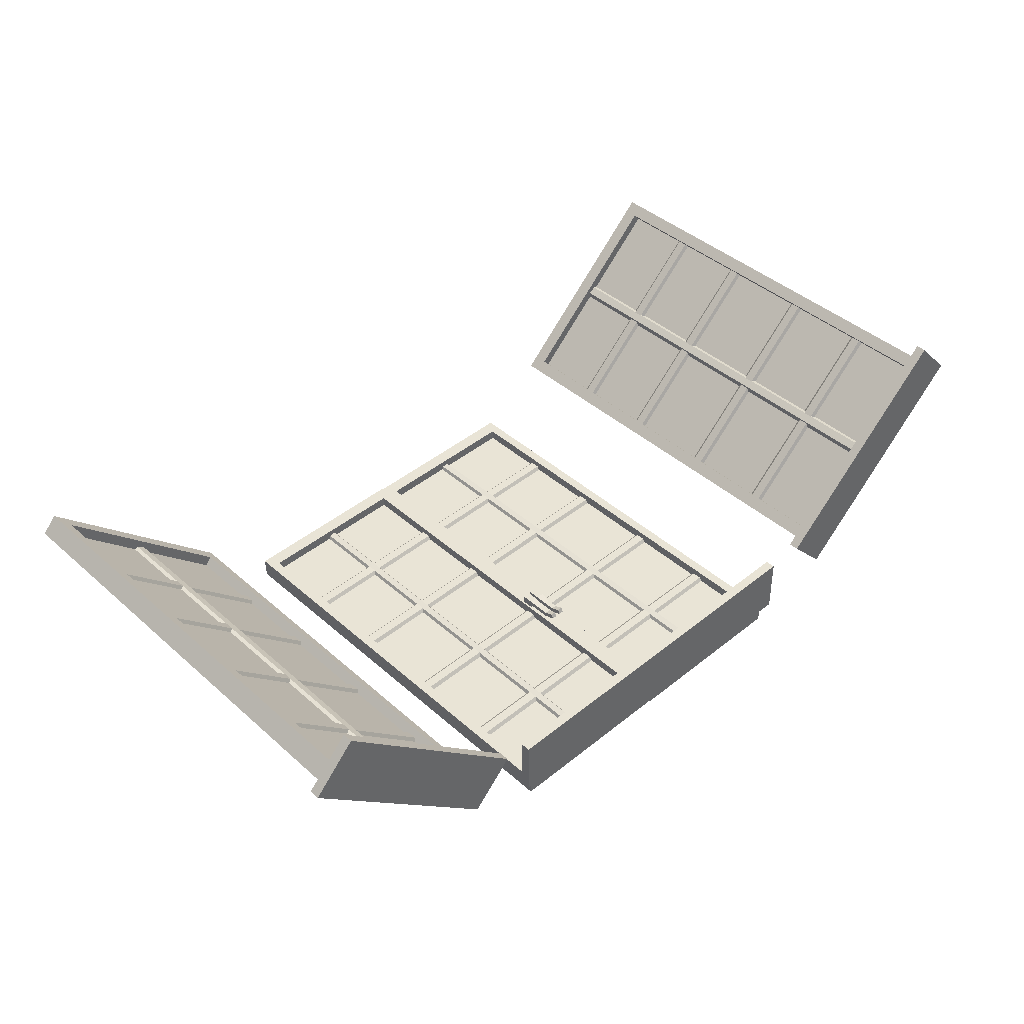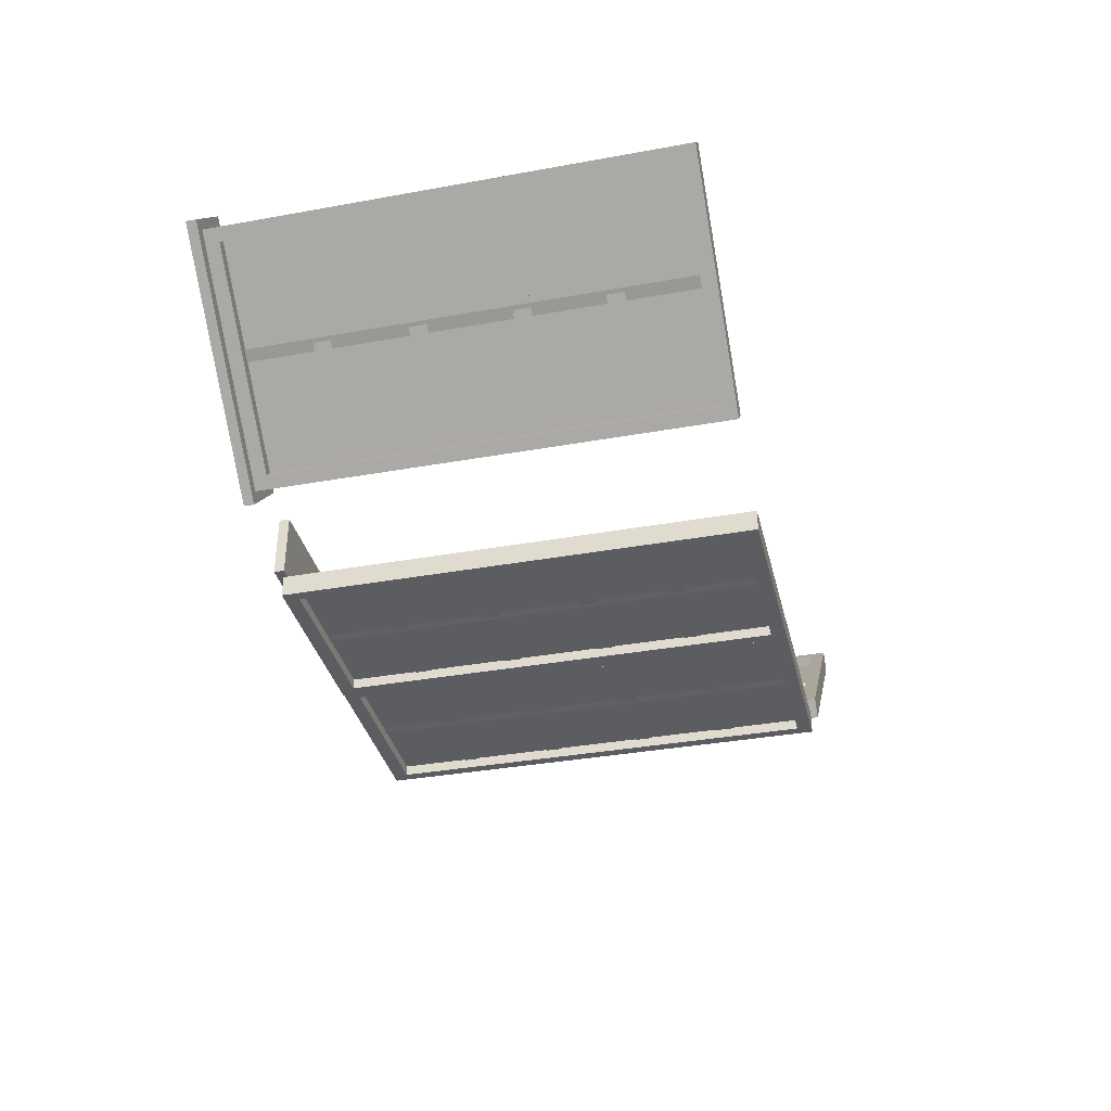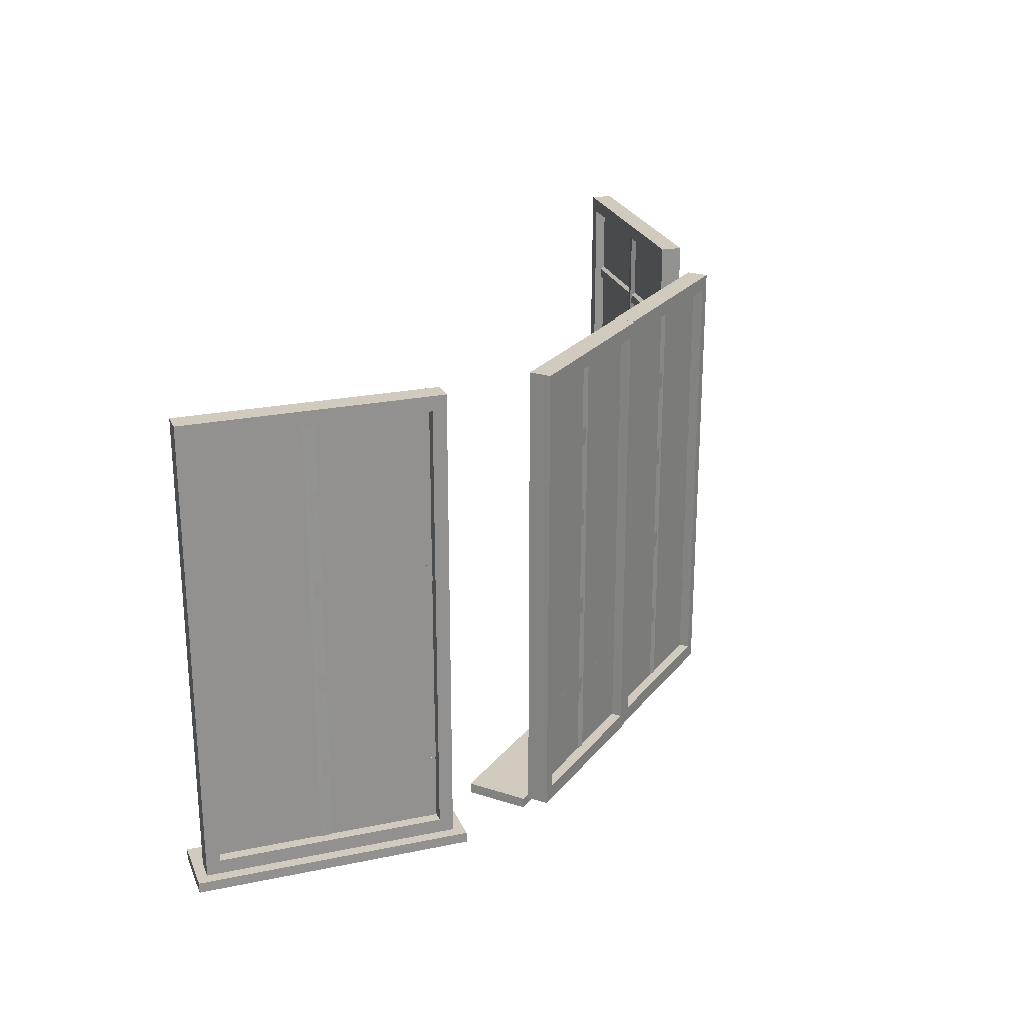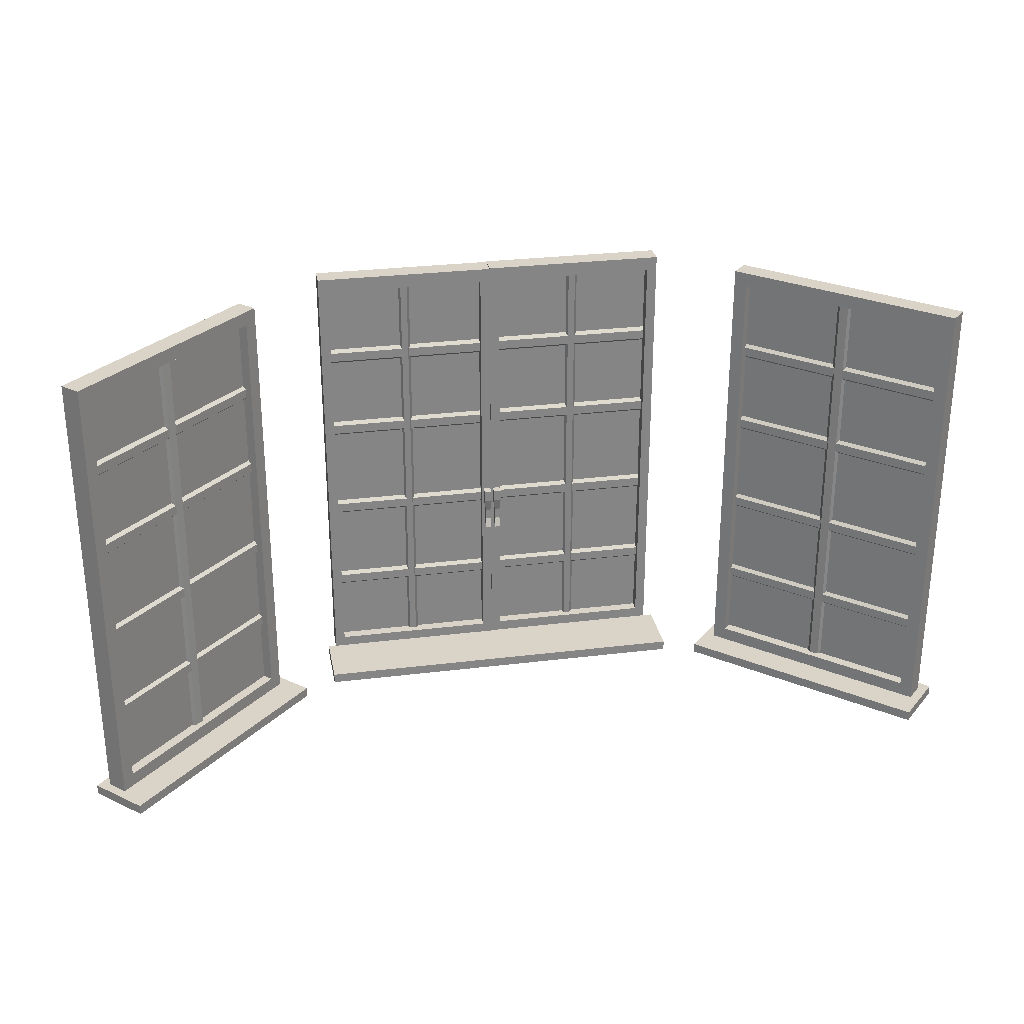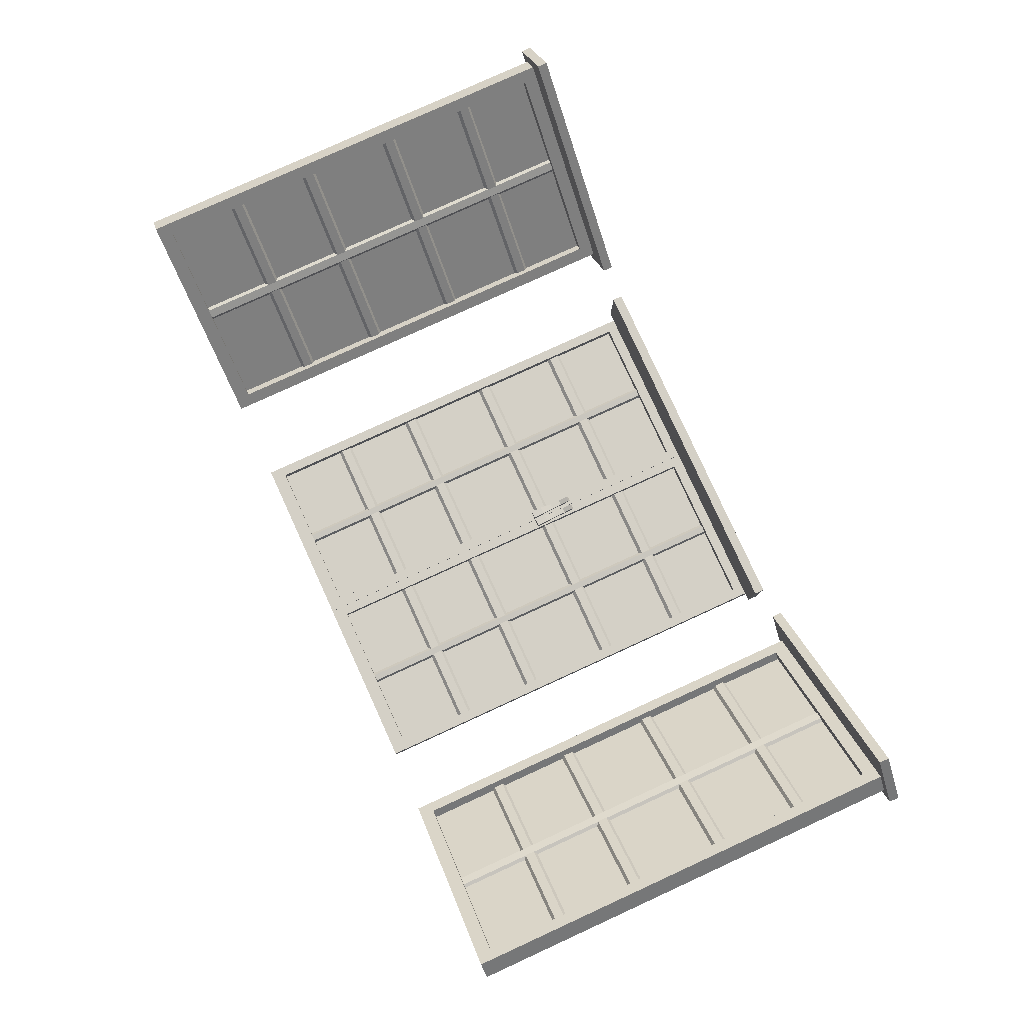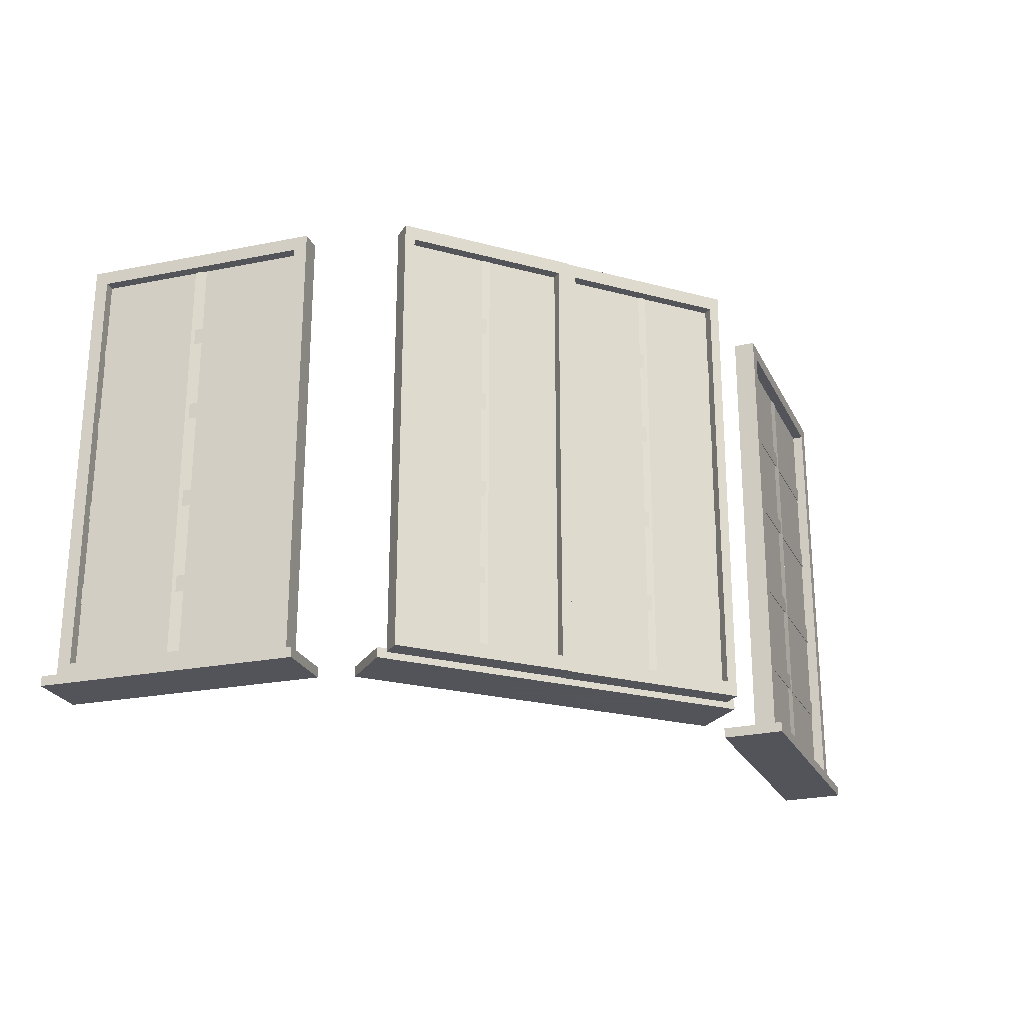
<metadata>
{"format":"obj","ext":"obj","renderer":"f3d","projection":"perspective","resolution":1024,"background":"white","views":[{"elev":42.3,"azim":-43.4,"up":"+Z"},{"elev":-35.0,"azim":103.6,"up":"+Z"},{"elev":23.5,"azim":117.3,"up":"+Y"},{"elev":28.5,"azim":-11.6,"up":"+Y"},{"elev":79.4,"azim":-114.6,"up":"+Z"},{"elev":-23.9,"azim":154.9,"up":"+Y"}]}
</metadata>
<code>
v 121.2 91.74 -501.8
v 202.5 91.74 -424.5
v 121.2 300.9 -501.8
v 202.5 300.9 -424.5
v 114.5 91.74 -494.7
v 195.8 91.74 -417.5
v 114.5 300.9 -494.7
v 195.8 300.9 -417.5
v 125.7 98.33 -497.5
v 125.7 294.4 -497.5
v 198.1 294.4 -428.8
v 198.1 98.33 -428.8
v 119 98.33 -490.5
v 191.4 98.33 -421.7
v 191.4 294.4 -421.7
v 119 294.4 -490.5
v 155.9 295 -461.8
v 155.9 98.16 -461.8
v 161.8 295 -457.5
v 161.8 98.16 -457.5
v 155.9 295 -459.3
v 155.9 98.16 -459.3
v 159.2 295 -456.9
v 159.2 98.16 -456.9
v 122.7 128.5 -494.3
v 195.4 128.5 -425.4
v 122.7 136.3 -494.3
v 195.4 136.3 -425.4
v 121.3 130.1 -492.9
v 194 130.1 -423.9
v 121.3 134.4 -492.9
v 194 134.4 -423.9
v 122.7 170.6 -494.3
v 195.4 170.6 -425.4
v 122.7 178.4 -494.3
v 195.4 178.4 -425.4
v 121.3 172.2 -492.9
v 194 172.2 -423.9
v 121.3 176.5 -492.9
v 194 176.5 -423.9
v 122.7 215.3 -494.3
v 195.4 215.3 -425.4
v 122.7 223.1 -494.3
v 195.4 223.1 -425.4
v 121.3 216.8 -492.9
v 194 216.8 -423.9
v 121.3 221.2 -492.9
v 194 221.2 -423.9
v 122.7 254.8 -494.3
v 195.4 254.8 -425.4
v 122.7 262.6 -494.3
v 195.4 262.6 -425.4
v 121.3 256.3 -492.9
v 194 256.3 -423.9
v 121.3 260.7 -492.9
v 194 260.7 -423.9
v 120.6 95.74 -495.7
v 196.2 95.74 -423.9
v 120.6 296.3 -495.7
v 196.2 296.3 -423.9
v 101.7 91.96 -488.3
v 189.9 91.96 -404.6
v 121.1 91.96 -508.7
v 209.2 91.96 -425
v 101.7 87.34 -488.3
v 189.9 87.34 -404.6
v 121.1 87.34 -508.7
v 209.2 87.34 -425
v -124.9 95.74 -495.7
v -200.5 95.74 -423.9
v -124.9 296.3 -495.7
v -200.5 296.3 -423.9
v -125.5 91.74 -501.8
v -206.8 91.74 -424.5
v -125.5 300.9 -501.8
v -206.8 300.9 -424.5
v -118.8 91.74 -494.7
v -200.1 91.74 -417.5
v -118.8 300.9 -494.7
v -200.1 300.9 -417.5
v -130 98.33 -497.5
v -130 294.4 -497.5
v -202.3 294.4 -428.8
v -202.3 98.33 -428.8
v -123.3 98.33 -490.5
v -195.6 98.33 -421.7
v -195.6 294.4 -421.7
v -123.3 294.4 -490.5
v -160.2 295 -461.8
v -160.2 98.16 -461.8
v -166.1 295 -457.5
v -166.1 98.16 -457.5
v -160.2 295 -459.3
v -160.2 98.16 -459.3
v -163.5 295 -456.9
v -163.5 98.16 -456.9
v -127 128.5 -494.3
v -199.6 128.5 -425.4
v -127 136.3 -494.3
v -199.6 136.3 -425.4
v -125.6 130.1 -492.9
v -198.2 130.1 -423.9
v -125.6 134.4 -492.9
v -198.2 134.4 -423.9
v -127 170.6 -494.3
v -199.6 170.6 -425.4
v -127 178.4 -494.3
v -199.6 178.4 -425.4
v -125.6 172.2 -492.9
v -198.2 172.2 -423.9
v -125.6 176.5 -492.9
v -198.2 176.5 -423.9
v -127 215.3 -494.3
v -199.6 215.3 -425.4
v -127 223.1 -494.3
v -199.6 223.1 -425.4
v -125.6 216.8 -492.9
v -198.2 216.8 -423.9
v -125.6 221.2 -492.9
v -198.2 221.2 -423.9
v -127 254.8 -494.3
v -199.6 254.8 -425.4
v -127 262.6 -494.3
v -199.6 262.6 -425.4
v -125.6 256.3 -492.9
v -198.2 256.3 -423.9
v -125.6 260.7 -492.9
v -198.2 260.7 -423.9
v -105.8 91.96 -487.7
v -193.5 91.96 -404.3
v -125.1 91.96 -508.1
v -212.9 91.96 -424.7
v -105.8 87.34 -487.7
v -193.5 87.34 -404.3
v -125.1 87.34 -508.1
v -212.9 87.34 -424.7
v -4.925 95.95 -526
v -82.94 95.95 -527.5
v -4.925 296.5 -526
v -82.94 296.5 -527.5
v -6.691 215.5 -526.5
v -81.69 215.5 -527.9
v -6.691 223.3 -526.5
v -81.69 223.3 -527.9
v -6.729 217.1 -524.4
v -81.72 217.1 -525.8
v -6.729 221.4 -524.4
v -81.72 221.4 -525.8
v -1.99 91.95 -530.7
v -85.91 91.95 -532.3
v -1.99 301.2 -530.7
v -85.91 301.2 -532.3
v -2.173 91.95 -521
v -86.09 91.95 -522.6
v -2.173 301.2 -521
v -86.09 301.2 -522.6
v -6.609 98.54 -530.8
v -6.609 294.6 -530.8
v -81.29 294.6 -532.2
v -81.29 98.54 -532.2
v -6.791 98.54 -521.1
v -81.48 98.54 -522.5
v -81.48 294.6 -522.5
v -6.791 294.6 -521.1
v -41.49 295.2 -526.4
v -41.49 98.37 -526.4
v -46.9 295.2 -527.5
v -46.9 98.37 -527.5
v -42.8 295.2 -524.6
v -42.8 98.37 -524.6
v -45.8 295.2 -525.2
v -45.8 98.37 -525.2
v -6.691 128.7 -526.5
v -81.69 128.7 -527.9
v -6.691 136.5 -526.5
v -81.69 136.5 -527.9
v -6.729 130.3 -524.4
v -81.72 130.3 -525.8
v -6.729 134.6 -524.4
v -81.72 134.6 -525.8
v -6.691 170.8 -526.5
v -81.69 170.8 -527.9
v -6.691 178.6 -526.5
v -81.69 178.6 -527.9
v -6.729 172.4 -524.4
v -81.72 172.4 -525.8
v -6.729 176.8 -524.4
v -81.72 176.8 -525.8
v -6.691 255 -526.5
v -81.69 255 -527.9
v -6.691 262.8 -526.5
v -81.69 262.8 -527.9
v -6.729 256.5 -524.4
v -81.72 256.5 -525.8
v -6.729 260.9 -524.4
v -81.72 260.9 -525.8
v 85.61 93.64 -491.6
v -90.56 93.64 -494.9
v 86.14 93.64 -519.7
v -90.04 93.64 -523
v 85.61 89.02 -491.6
v -90.56 89.02 -494.9
v 86.14 89.02 -519.7
v -90.04 89.02 -523
v 79.17 95.95 -525.1
v 1.153 95.95 -526.6
v 79.17 296.5 -525.1
v 1.153 296.5 -526.6
v 77.4 215.5 -525.5
v 2.407 215.5 -526.9
v 77.4 223.3 -525.5
v 2.407 223.3 -526.9
v 77.36 217.1 -523.5
v 2.369 217.1 -524.9
v 77.36 221.4 -523.5
v 2.369 221.4 -524.9
v 82.1 91.95 -529.8
v -1.818 91.95 -531.4
v 82.1 301.2 -529.8
v -1.818 301.2 -531.4
v 81.92 91.95 -520.1
v -2.001 91.95 -521.6
v 81.92 301.2 -520.1
v -2.001 301.2 -521.6
v 77.48 98.54 -529.9
v 77.48 294.6 -529.9
v 2.8 294.6 -531.3
v 2.8 98.54 -531.3
v 77.3 98.54 -520.2
v 2.618 98.54 -521.6
v 2.618 294.6 -521.6
v 77.3 294.6 -520.2
v 42.61 295.2 -525.4
v 42.61 98.37 -525.4
v 37.19 295.2 -526.5
v 37.19 98.37 -526.5
v 41.29 295.2 -523.6
v 41.29 98.37 -523.6
v 38.29 295.2 -524.2
v 38.29 98.37 -524.2
v 77.4 128.7 -525.5
v 2.407 128.7 -526.9
v 77.4 136.5 -525.5
v 2.407 136.5 -526.9
v 77.36 130.3 -523.5
v 2.369 130.3 -524.9
v 77.36 134.6 -523.5
v 2.369 134.6 -524.9
v 77.4 170.8 -525.5
v 2.407 170.8 -526.9
v 77.4 178.6 -525.5
v 2.407 178.6 -526.9
v 77.36 172.4 -523.5
v 2.369 172.4 -524.9
v 77.36 176.8 -523.5
v 2.369 176.8 -524.9
v 77.4 255 -525.5
v 2.407 255 -526.9
v 77.4 262.8 -525.5
v 2.407 262.8 -526.9
v 77.36 256.5 -523.5
v 2.369 256.5 -524.9
v 77.36 260.9 -523.5
v 2.369 260.9 -524.9
v -6.008 175.1 -521.1
v -2.503 175.1 -521
v -6.008 180.5 -521.1
v -2.503 180.5 -521
v -6.093 175.1 -517.1
v -2.588 175.1 -517.1
v -2.588 180.5 -517.1
v -2.537 175.1 -519.4
v -6.042 175.1 -519.5
v -6.093 180.5 -517.1
v -3.089 160.2 -516
v -5.566 160.1 -516.1
v -5.53 159.1 -518.2
v -3.054 159.1 -518.1
v -5.566 164.5 -517.9
v -3.089 164.5 -517.9
v -3.054 164.5 -520.2
v -5.53 164.5 -520.3
v -5.566 169.4 -517.9
v -3.089 169.4 -517.9
v -3.054 169.4 -520.2
v -5.53 169.4 -520.3
v -1.267 175.1 -521.1
v 2.238 175.1 -521
v -1.267 180.5 -521.1
v 2.238 180.5 -521
v -1.352 175.1 -517.1
v 2.153 175.1 -517.1
v 2.153 180.5 -517.1
v 2.204 175.1 -519.4
v -1.302 175.1 -519.5
v -1.352 180.5 -517.1
v 1.651 160.2 -516
v -0.8248 160.1 -516.1
v -0.7891 159.1 -518.2
v 1.687 159.1 -518.1
v -0.8248 164.5 -517.9
v 1.651 164.5 -517.9
v 1.687 164.5 -520.2
v -0.7891 164.5 -520.3
v -0.8248 169.4 -517.9
v 1.651 169.4 -517.9
v 1.687 169.4 -520.2
v -0.7891 169.4 -520.3
g Box001
f 1 2 6 5
f 2 4 8 6
f 4 3 7 8
f 3 1 5 7
f 1 3 10 9
f 3 4 11 10
f 4 2 12 11
f 2 1 9 12
f 5 6 14 13
f 6 8 15 14
f 8 7 16 15
f 7 5 13 16
f 9 13 14 12
f 10 16 13 9
f 12 14 15 11
f 11 15 16 10
g Box007
f 17 19 20 18
f 21 22 24 23
f 17 18 22 21
f 20 19 23 24
g Box006
f 25 27 28 26
f 29 30 32 31
f 25 26 30 29
f 28 27 31 32
g Box005
f 33 35 36 34
f 37 38 40 39
f 33 34 38 37
f 36 35 39 40
g Box004
f 41 43 44 42
f 45 46 48 47
f 41 42 46 45
f 44 43 47 48
g Box003
f 49 51 52 50
f 53 54 56 55
f 49 50 54 53
f 52 51 55 56
g Plane003
f 59 57 58 60
g Box008
f 61 62 64 63
f 65 67 68 66
f 61 65 66 62
f 62 66 68 64
f 64 68 67 63
f 63 67 65 61
g Plane004
f 72 70 69 71
g Box009
f 77 78 74 73
f 78 80 76 74
f 80 79 75 76
f 79 77 73 75
f 81 82 75 73
f 82 83 76 75
f 83 84 74 76
f 84 81 73 74
f 85 86 78 77
f 86 87 80 78
f 87 88 79 80
f 88 85 77 79
f 84 86 85 81
f 81 85 88 82
f 83 87 86 84
f 82 88 87 83
g Box010
f 90 92 91 89
f 95 96 94 93
f 93 94 90 89
f 96 95 91 92
g Box011
f 98 100 99 97
f 103 104 102 101
f 101 102 98 97
f 104 103 99 100
g Box012
f 106 108 107 105
f 111 112 110 109
f 109 110 106 105
f 112 111 107 108
g Box013
f 114 116 115 113
f 119 120 118 117
f 117 118 114 113
f 120 119 115 116
g Box014
f 122 124 123 121
f 127 128 126 125
f 125 126 122 121
f 128 127 123 124
g Box015
f 131 132 130 129
f 134 136 135 133
f 130 134 133 129
f 132 136 134 130
f 131 135 136 132
f 129 133 135 131
g Plane005
f 140 138 137 139
g Box016
f 142 144 143 141
f 147 148 146 145
f 145 146 142 141
f 148 147 143 144
g Box017
f 153 154 150 149
f 154 156 152 150
f 156 155 151 152
f 155 153 149 151
f 157 158 151 149
f 158 159 152 151
f 159 160 150 152
f 160 157 149 150
f 161 162 154 153
f 162 163 156 154
f 163 164 155 156
f 164 161 153 155
f 160 162 161 157
f 157 161 164 158
f 159 163 162 160
f 158 164 163 159
g Box018
f 166 168 167 165
f 171 172 170 169
f 169 170 166 165
f 172 171 167 168
g Box019
f 174 176 175 173
f 179 180 178 177
f 177 178 174 173
f 180 179 175 176
g Box020
f 182 184 183 181
f 187 188 186 185
f 185 186 182 181
f 188 187 183 184
g Box021
f 190 192 191 189
f 195 196 194 193
f 193 194 190 189
f 196 195 191 192
g Box022
f 199 200 198 197
f 202 204 203 201
f 198 202 201 197
f 200 204 202 198
f 199 203 204 200
f 197 201 203 199
g Plane006
f 208 206 205 207
g Box023
f 210 212 211 209
f 215 216 214 213
f 213 214 210 209
f 216 215 211 212
g Box024
f 221 222 218 217
f 222 224 220 218
f 224 223 219 220
f 223 221 217 219
f 225 226 219 217
f 226 227 220 219
f 227 228 218 220
f 228 225 217 218
f 229 230 222 221
f 230 231 224 222
f 231 232 223 224
f 232 229 221 223
f 228 230 229 225
f 225 229 232 226
f 227 231 230 228
f 226 232 231 227
g Box025
f 234 236 235 233
f 239 240 238 237
f 237 238 234 233
f 240 239 235 236
g Box026
f 242 244 243 241
f 247 248 246 245
f 245 246 242 241
f 248 247 243 244
g Box027
f 250 252 251 249
f 255 256 254 253
f 253 254 250 249
f 256 255 251 252
g Box028
f 258 260 259 257
f 263 264 262 261
f 261 262 258 257
f 264 263 259 260
g Box029
f 269 270 271 274
f 266 272 273 265
f 268 271 272 266
f 267 274 271 268
f 265 273 274 267
f 275 276 277 278
f 271 270 272
f 273 269 274
f 269 283 284 270
f 273 286 283 269
f 272 285 286 273
f 270 284 285 272
f 276 275 280 279
f 277 276 279 282
f 278 277 282 281
f 275 278 281 280
f 279 280 284 283
f 282 279 283 286
f 281 282 286 285
f 280 281 285 284
g Box030
f 291 292 293 296
f 288 294 295 287
f 290 293 294 288
f 289 296 293 290
f 287 295 296 289
f 297 298 299 300
f 293 292 294
f 295 291 296
f 291 305 306 292
f 295 308 305 291
f 294 307 308 295
f 292 306 307 294
f 298 297 302 301
f 299 298 301 304
f 300 299 304 303
f 297 300 303 302
f 301 302 306 305
f 304 301 305 308
f 303 304 308 307
f 302 303 307 306

</code>
